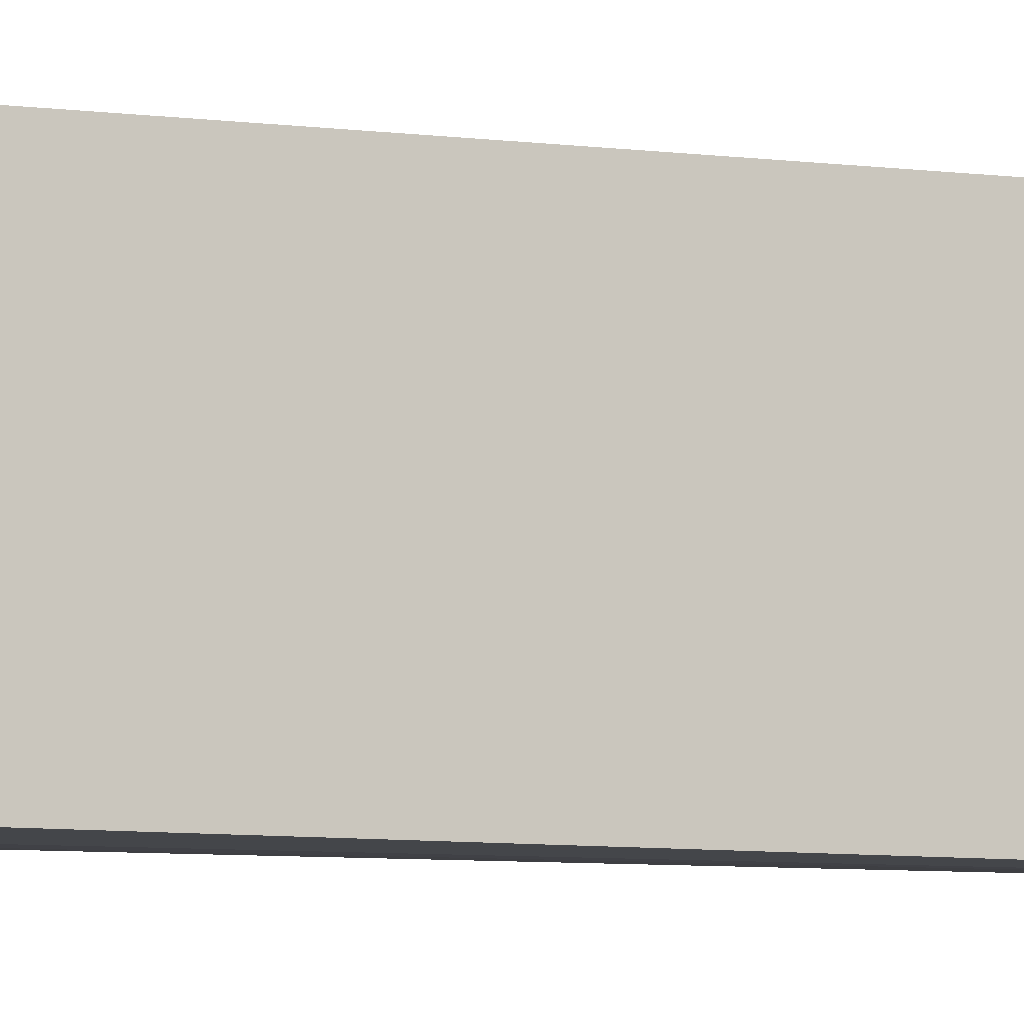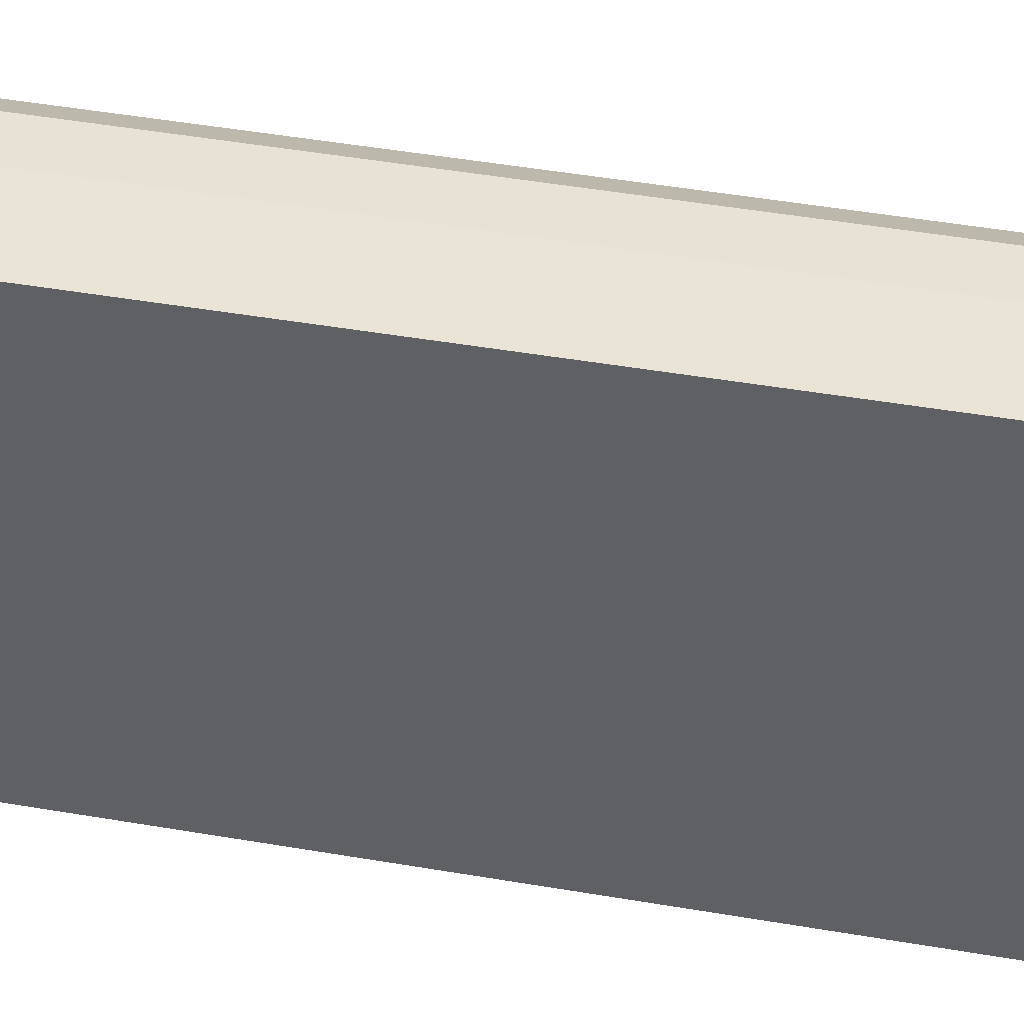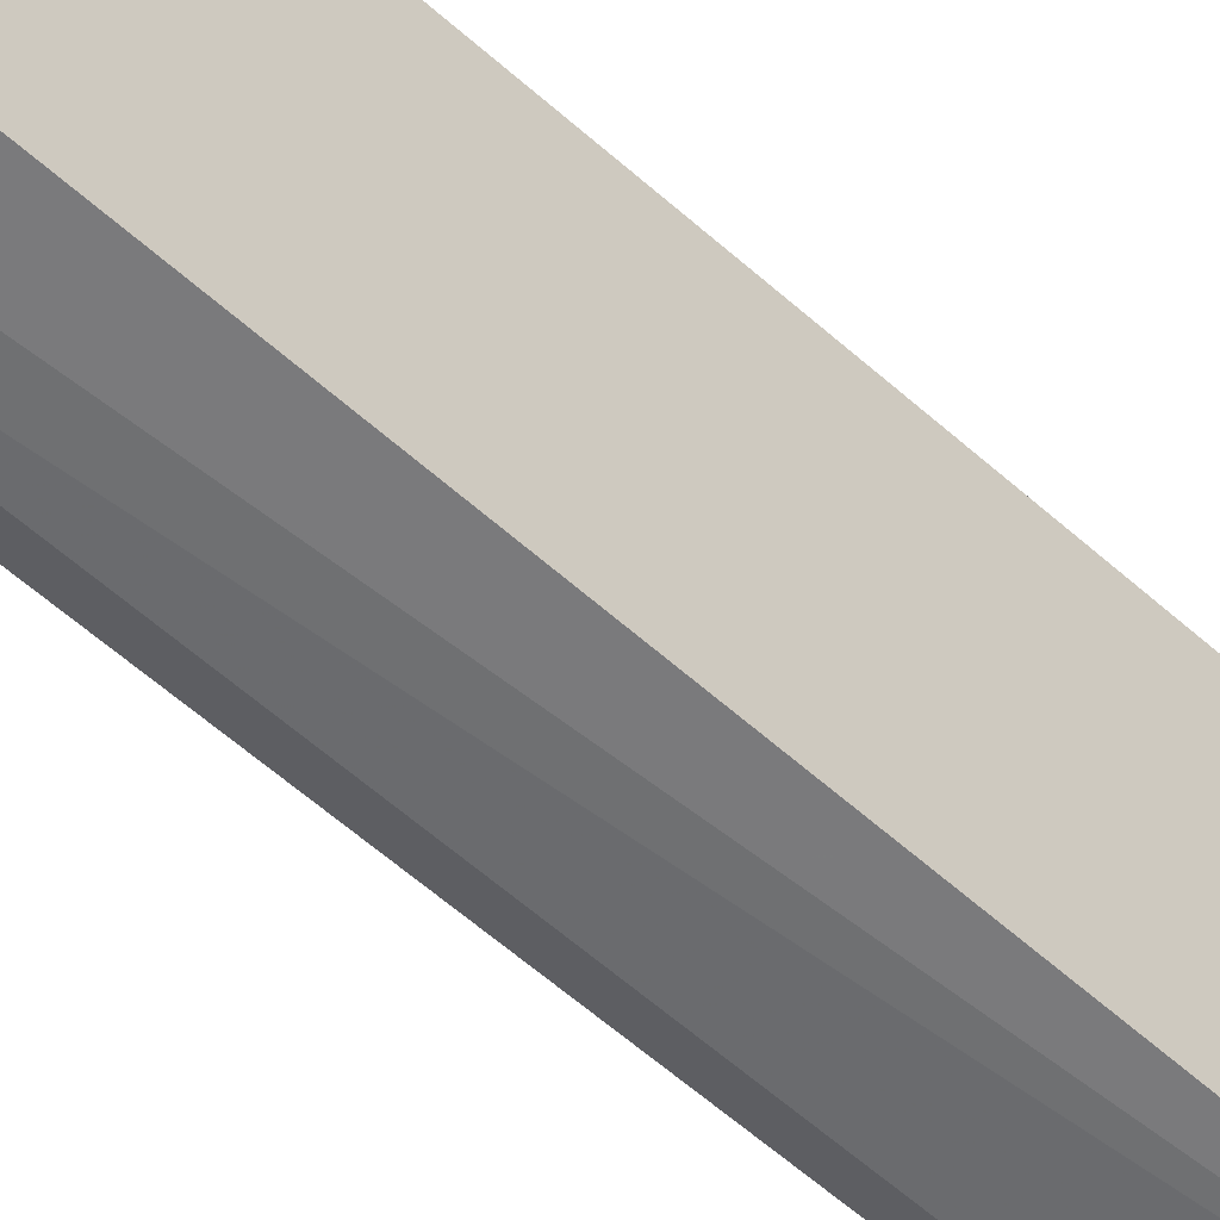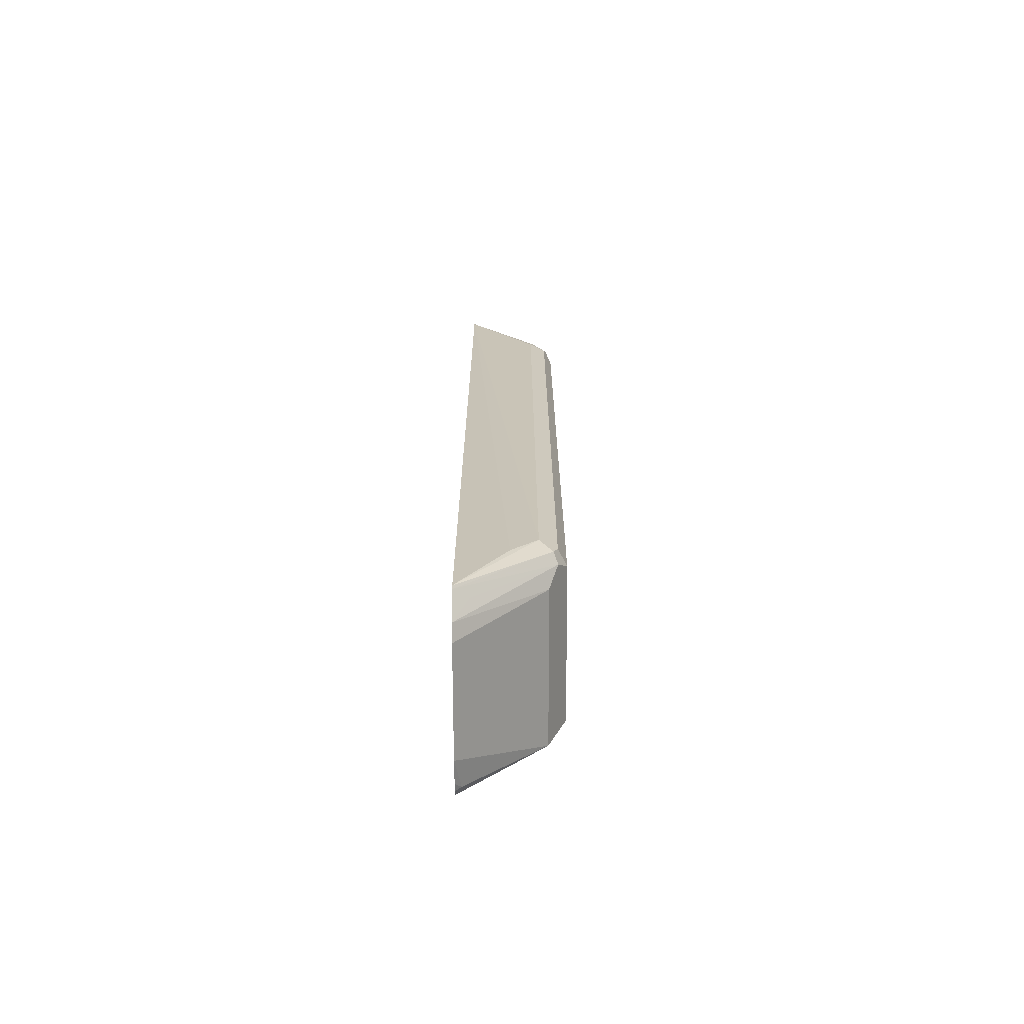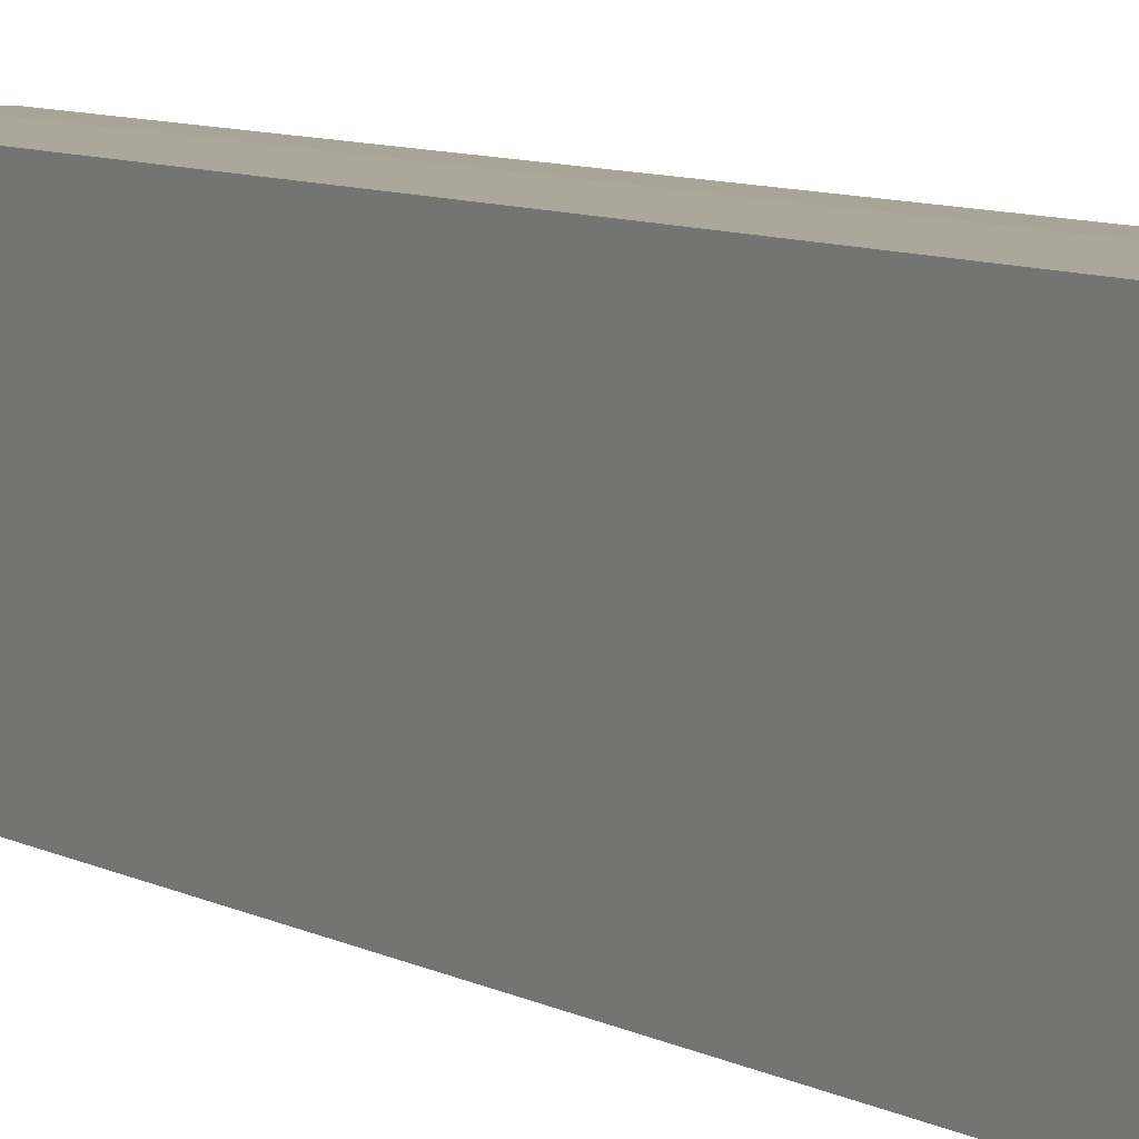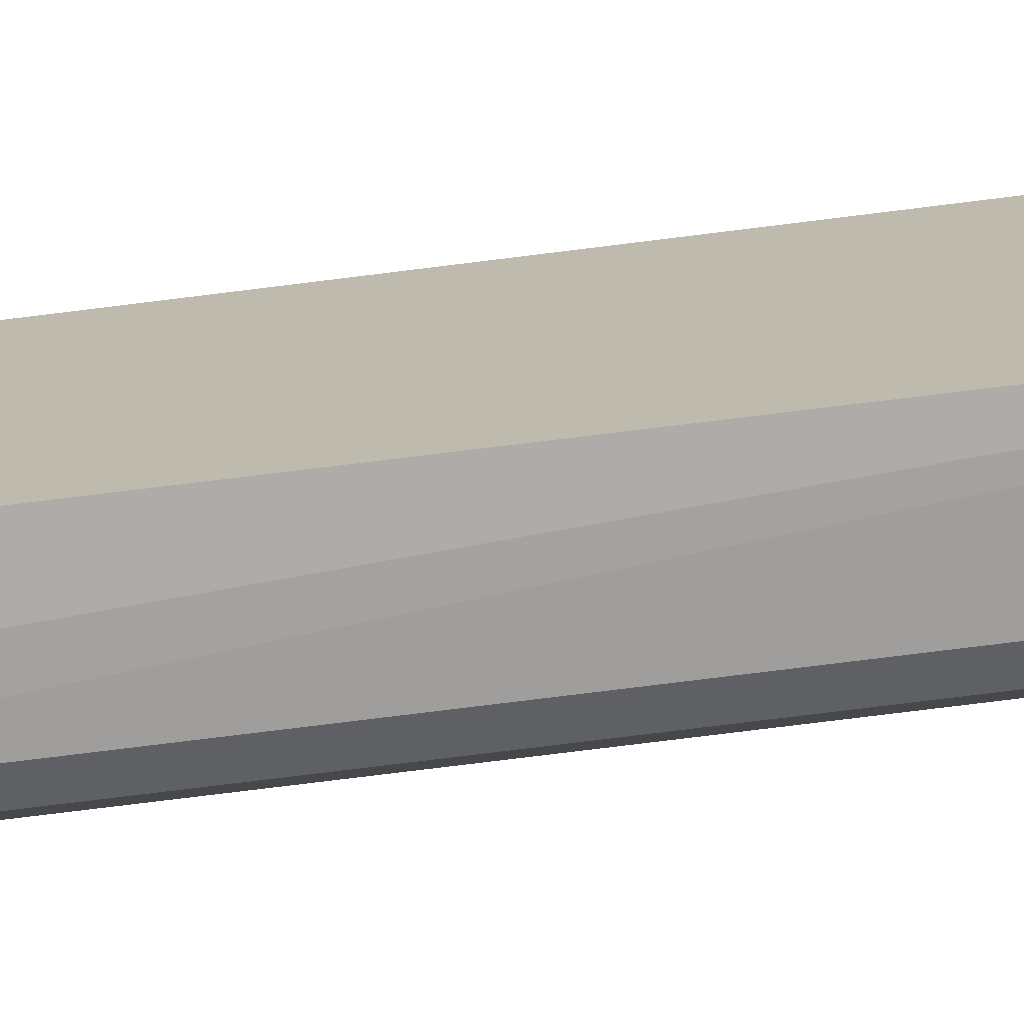
<metadata>
{"format":"obj","ext":"obj","renderer":"f3d","projection":"perspective","resolution":1024,"background":"white","views":[{"elev":-6.1,"azim":66.5,"up":"+Z"},{"elev":40.0,"azim":102.3,"up":"+Z"},{"elev":-54.9,"azim":46.1,"up":"+Z"},{"elev":-70.4,"azim":-179.8,"up":"+Y"},{"elev":7.0,"azim":148.3,"up":"+Z"},{"elev":-72.9,"azim":97.2,"up":"+Z"}]}
</metadata>
<code>
v -0.7344 -0.2503 0.06677
v -0.7511 -0.2337 0.06677
v -0.7027 -0.2975 0.06511
v -0.7344 0.2503 0.06677
v -0.7623 -0.2281 0.06119
v -0.7595 -0.242 0.05842
v -0.7567 -0.2559 0.05564
v -0.7483 -0.2476 0.06397
v -0.7511 0.2337 0.06677
v -0.7027 -0.3031 0.0624
v -0.7027 0.3008 0.06511
v -0.7678 -0.2337 0.05006
v -0.7623 0.2392 0.06119
v -0.7567 -0.2559 -0.0445
v -0.7027 -0.3139 0.03502
v -0.74 -0.2726 0.05564
v -0.7623 -0.2448 0.04451
v -0.7511 0.2524 0.06258
v -0.7027 -0.308 0.0576
v -0.7027 0.3011 0.06479
v -0.7678 -0.2337 -0.05007
v -0.7678 0.2337 0.05006
v -0.7595 0.2461 0.05842
v -0.7567 0.2559 0.05006
v -0.7623 0.2448 0.05006
v -0.7027 -0.3105 -0.04758
v -0.7027 -0.3139 -0.03667
v -0.7623 -0.2448 -0.05563
v -0.7027 -0.3099 0.05171
v -0.7066 -0.306 0.05564
v -0.7027 0.3113 0.05006
v -0.7623 -0.2337 -0.0612
v -0.7678 0.2337 -0.05007
v -0.7636 0.242 -0.05841
v -0.7027 0.3139 0.03831
v -0.7567 0.2559 -0.05007
v -0.7122 -0.2949 -0.05563
v -0.7027 -0.299 -0.06265
v -0.7595 -0.242 -0.06259
v -0.7511 -0.2337 -0.06676
v -0.7623 0.2337 -0.0612
v -0.7532 0.2503 -0.06259
v -0.7027 0.3139 -0.03338
v -0.74 0.2726 -0.05007
v -0.7027 0.308 -0.05595
v -0.7027 0.3004 -0.06843
v -0.7027 -0.2976 -0.06426
v -0.7344 -0.2503 -0.06676
v -0.7511 0.2337 -0.06676
v -0.7027 0.3004 -0.06844
v -0.7027 0.3097 -0.05007
v -0.7066 0.306 -0.05007
f 26 28 37
f 26 37 38
f 24 34 25
f 24 36 34
f 24 43 36
f 24 35 43
f 24 31 35
f 22 34 33
f 22 25 34
f 21 41 32
f 21 32 28
f 20 31 24
f 19 30 29
f 18 24 23
f 16 30 19
f 15 30 16
f 15 29 30
f 14 28 26
f 14 26 27
f 28 32 39
f 13 25 22
f 21 33 41
f 18 20 24
f 36 46 42
f 28 38 37
f 13 24 25
f 45 52 51
f 44 52 45
f 43 52 44
f 43 51 52
f 42 50 49
f 42 46 50
f 41 42 49
f 40 50 48
f 40 49 50
f 28 39 38
f 40 48 47
f 38 39 47
f 36 45 46
f 36 44 45
f 36 43 44
f 34 36 42
f 34 42 41
f 33 34 41
f 32 49 40
f 32 41 49
f 32 40 39
f 39 40 47
f 13 23 24
f 3 51 43
f 12 33 21
f 3 38 47
f 3 26 38
f 3 27 26
f 3 15 27
f 3 29 15
f 3 19 29
f 3 10 19
f 3 7 10
f 3 8 7
f 2 13 5
f 2 9 13
f 2 8 3
f 2 7 8
f 2 6 7
f 2 5 6
f 1 9 2
f 1 4 9
f 1 11 4
f 1 3 11
f 1 2 3
f 45 50 46
f 3 47 50
f 3 50 45
f 3 45 51
f 3 43 35
f 12 22 33
f 12 28 17
f 12 21 28
f 11 20 18
f 10 16 19
f 9 18 13
f 9 11 18
f 7 28 14
f 7 17 28
f 7 12 17
f 13 18 23
f 7 16 10
f 7 27 15
f 7 14 27
f 6 12 7
f 5 22 12
f 5 13 22
f 5 12 6
f 4 11 9
f 3 20 11
f 3 31 20
f 3 35 31
f 7 15 16
f 47 48 50

</code>
